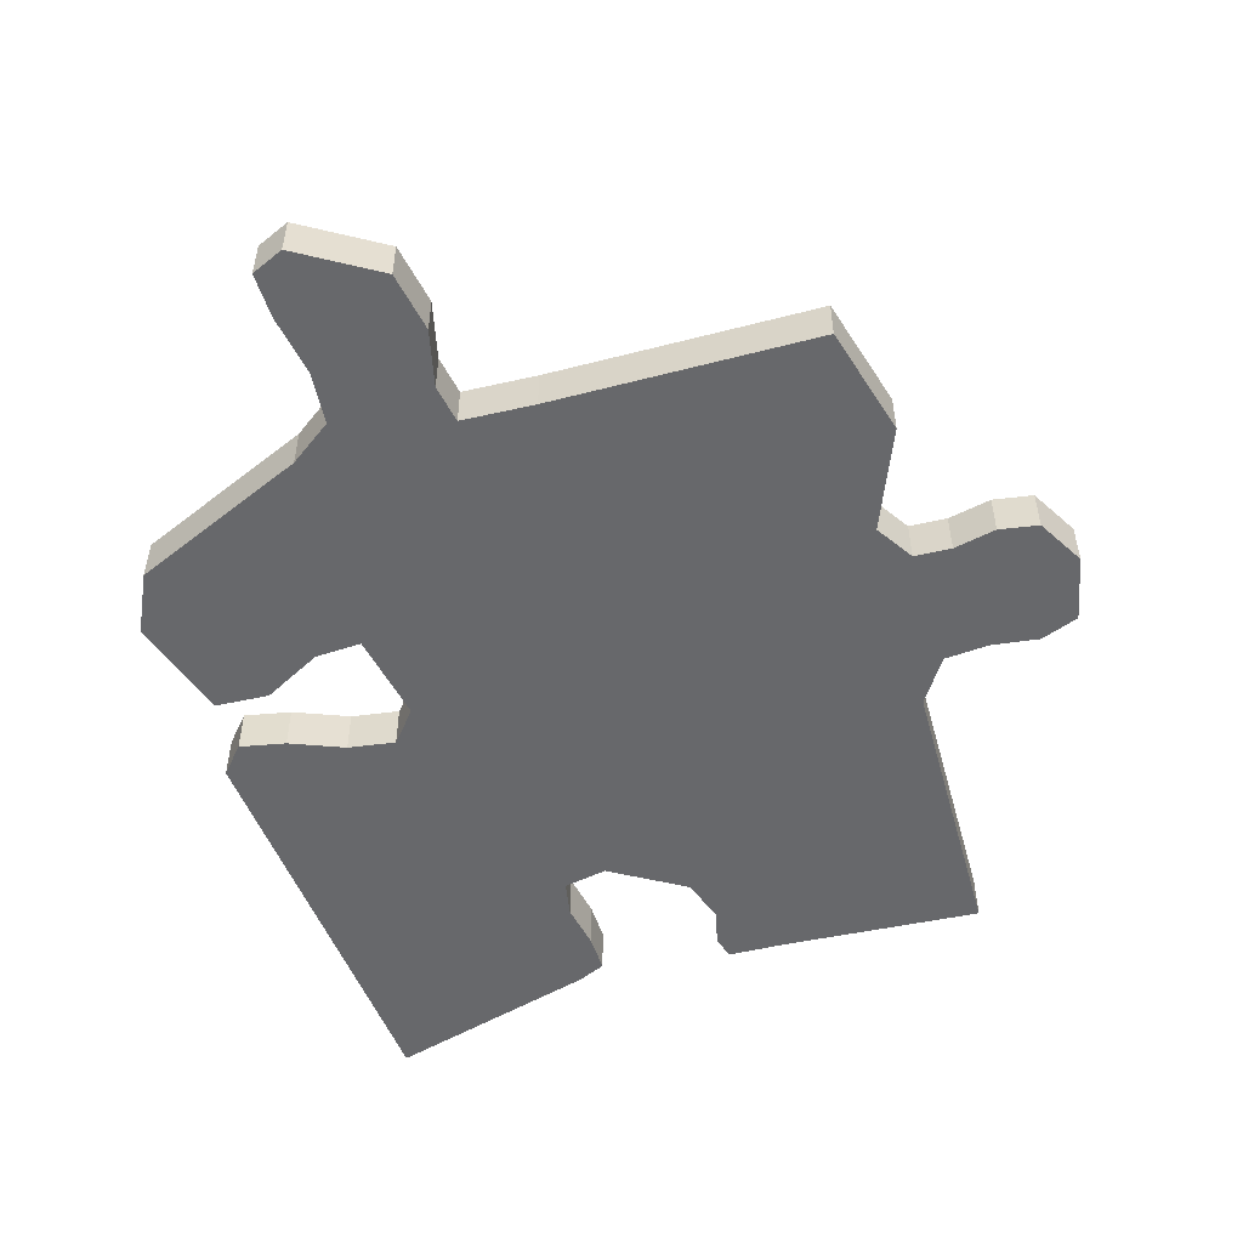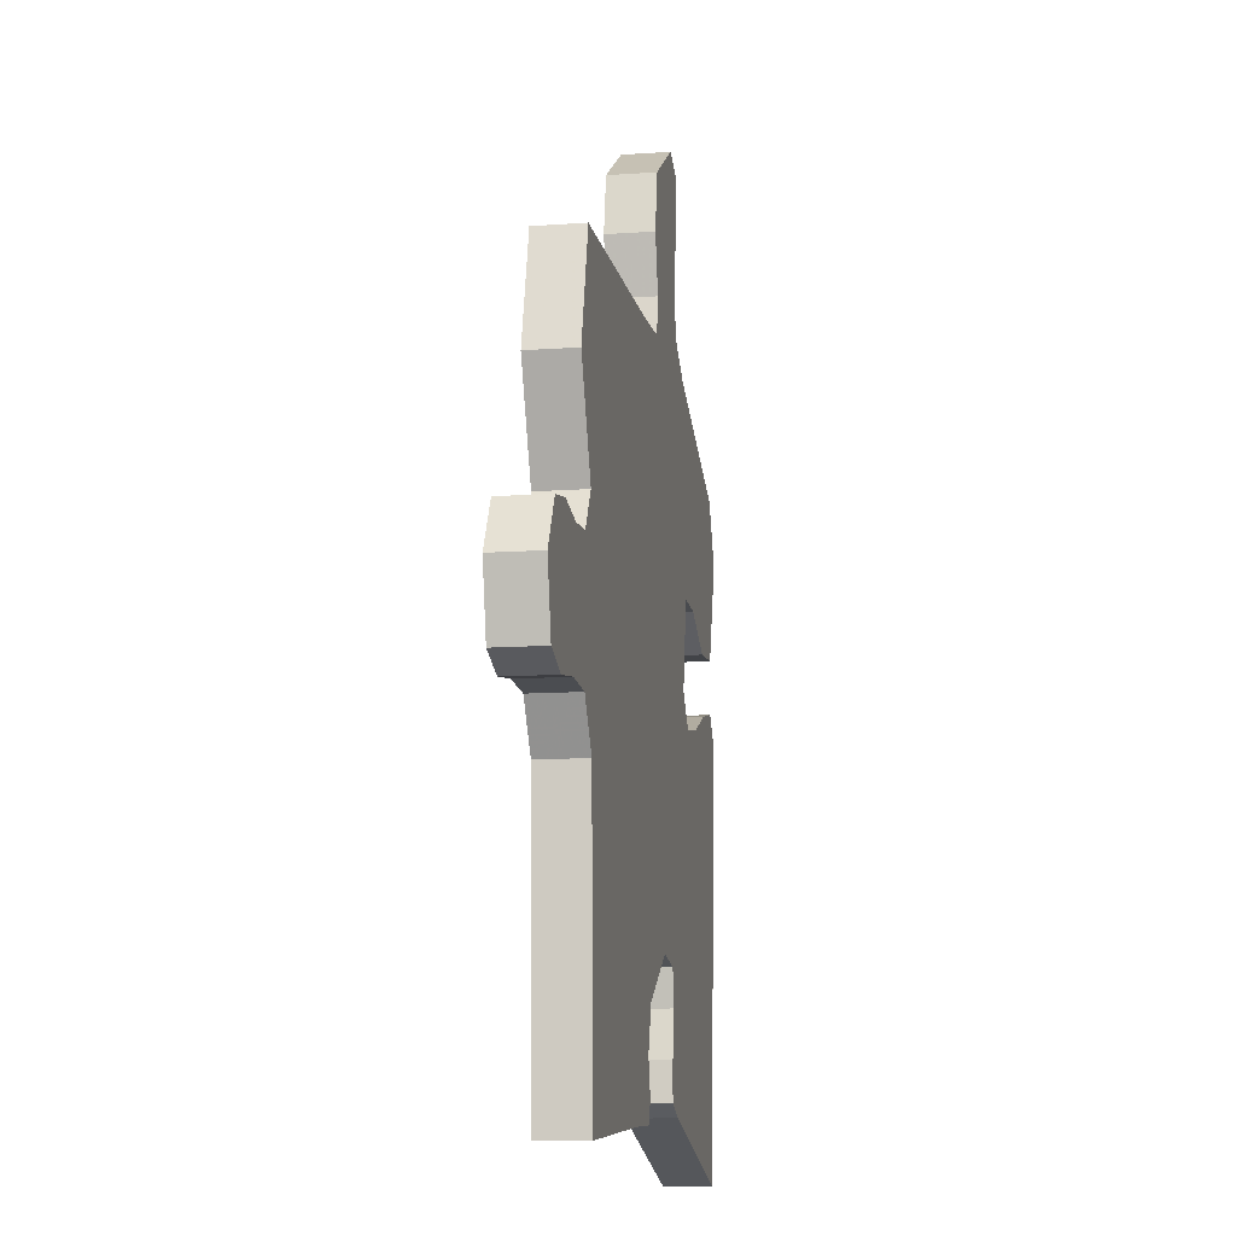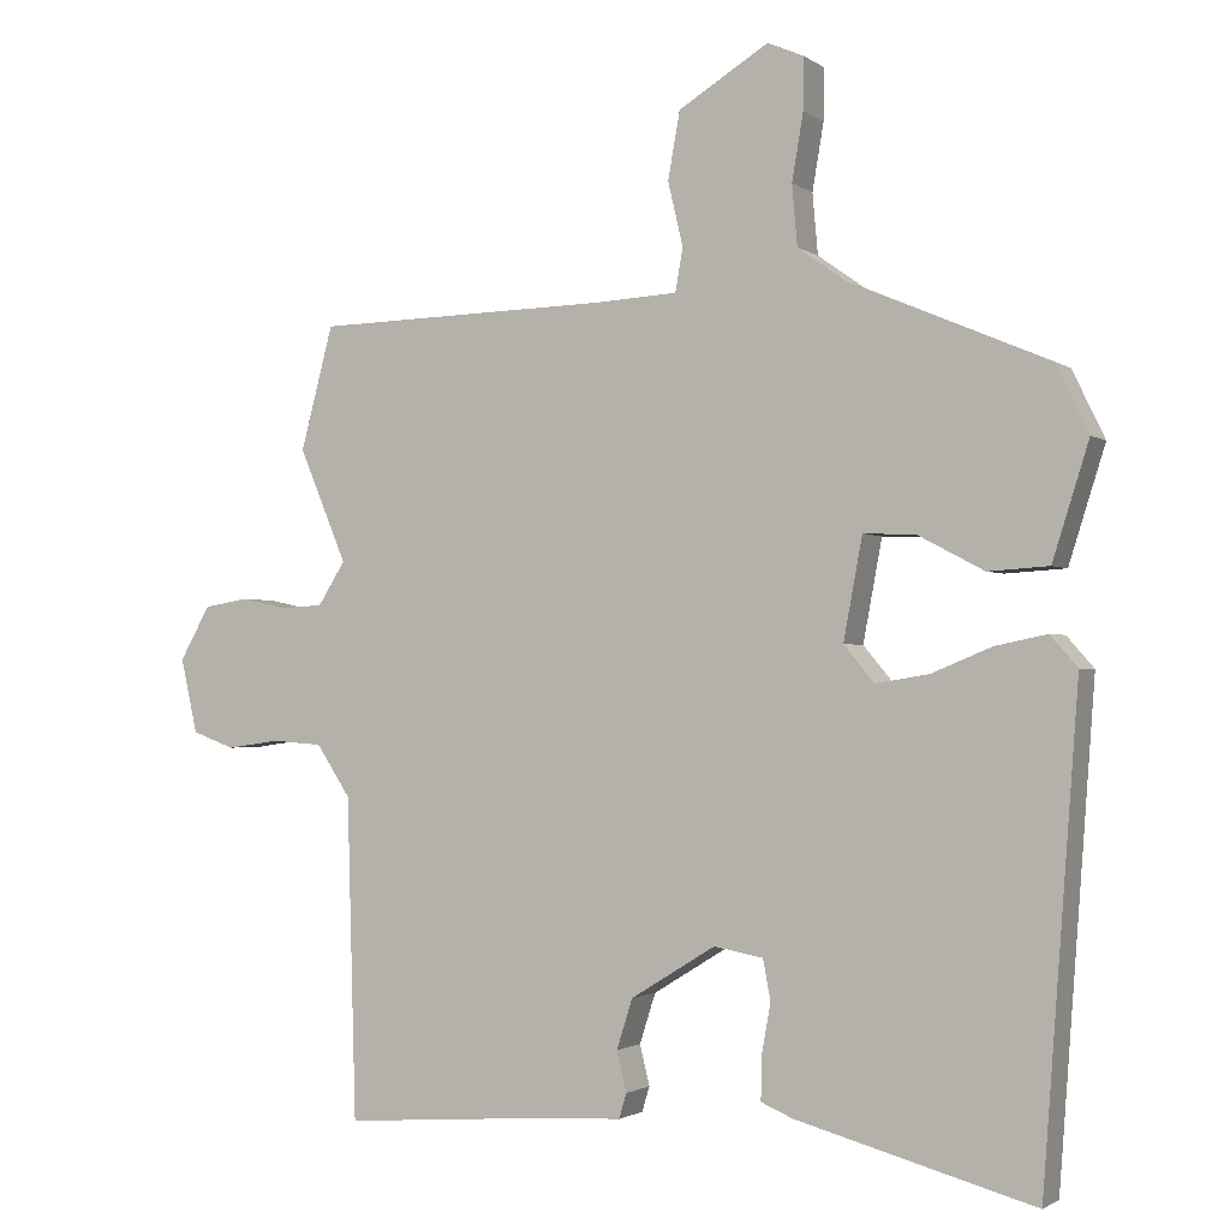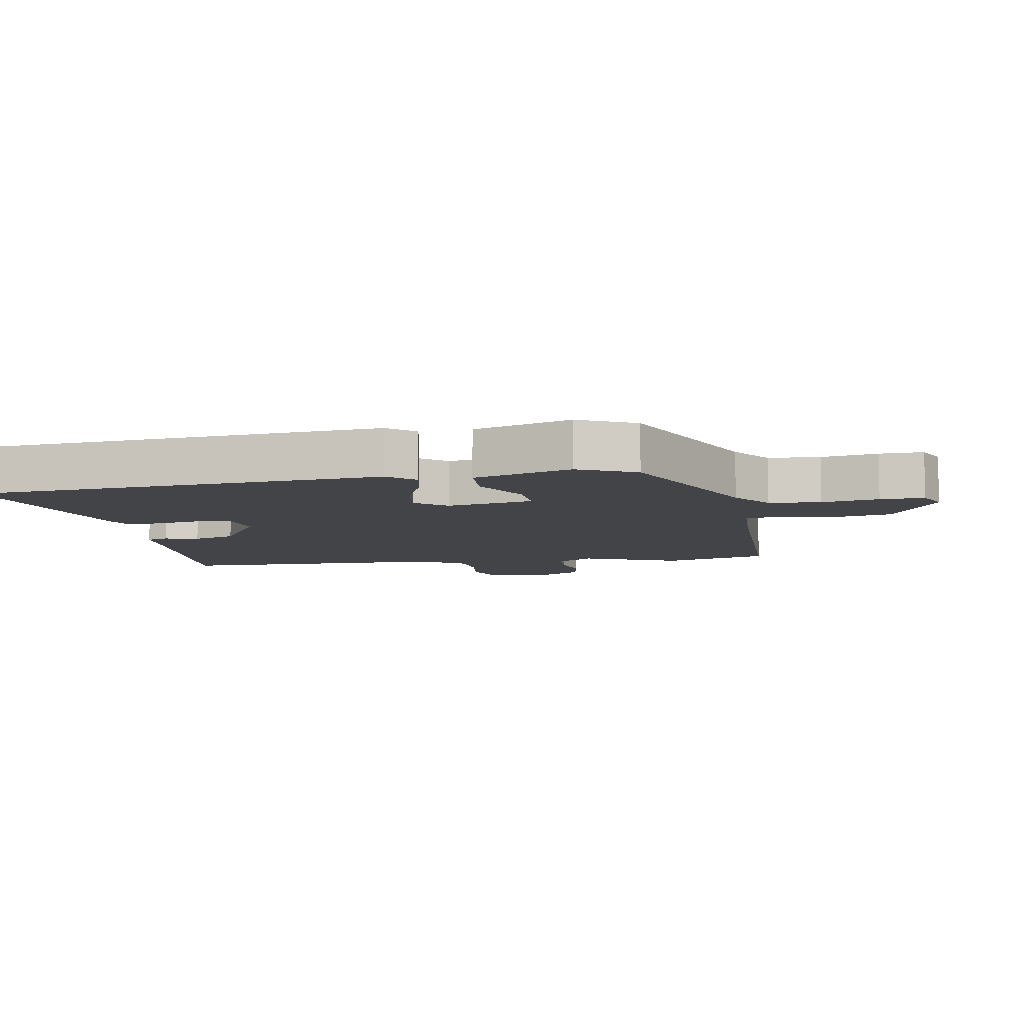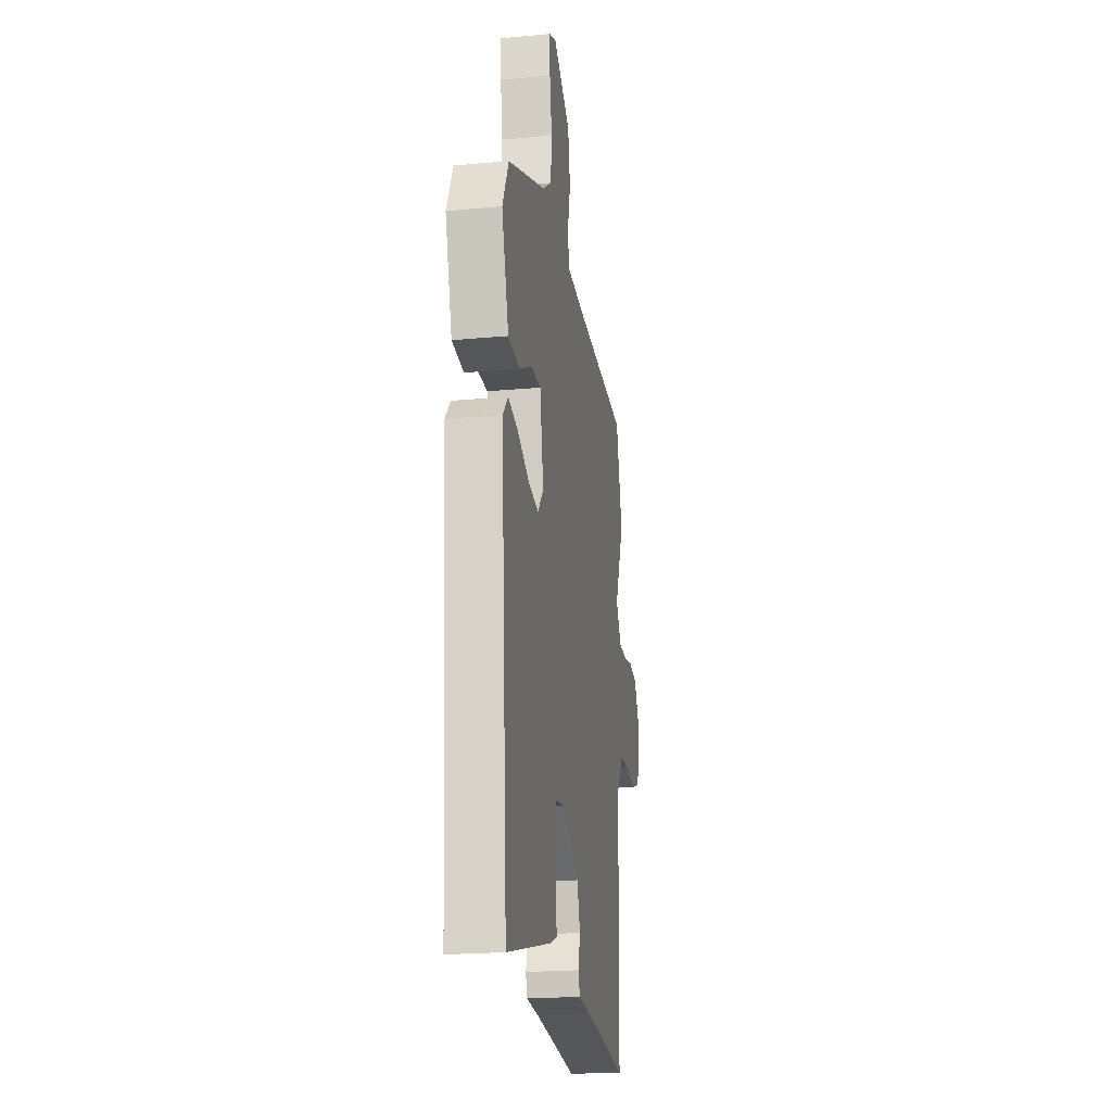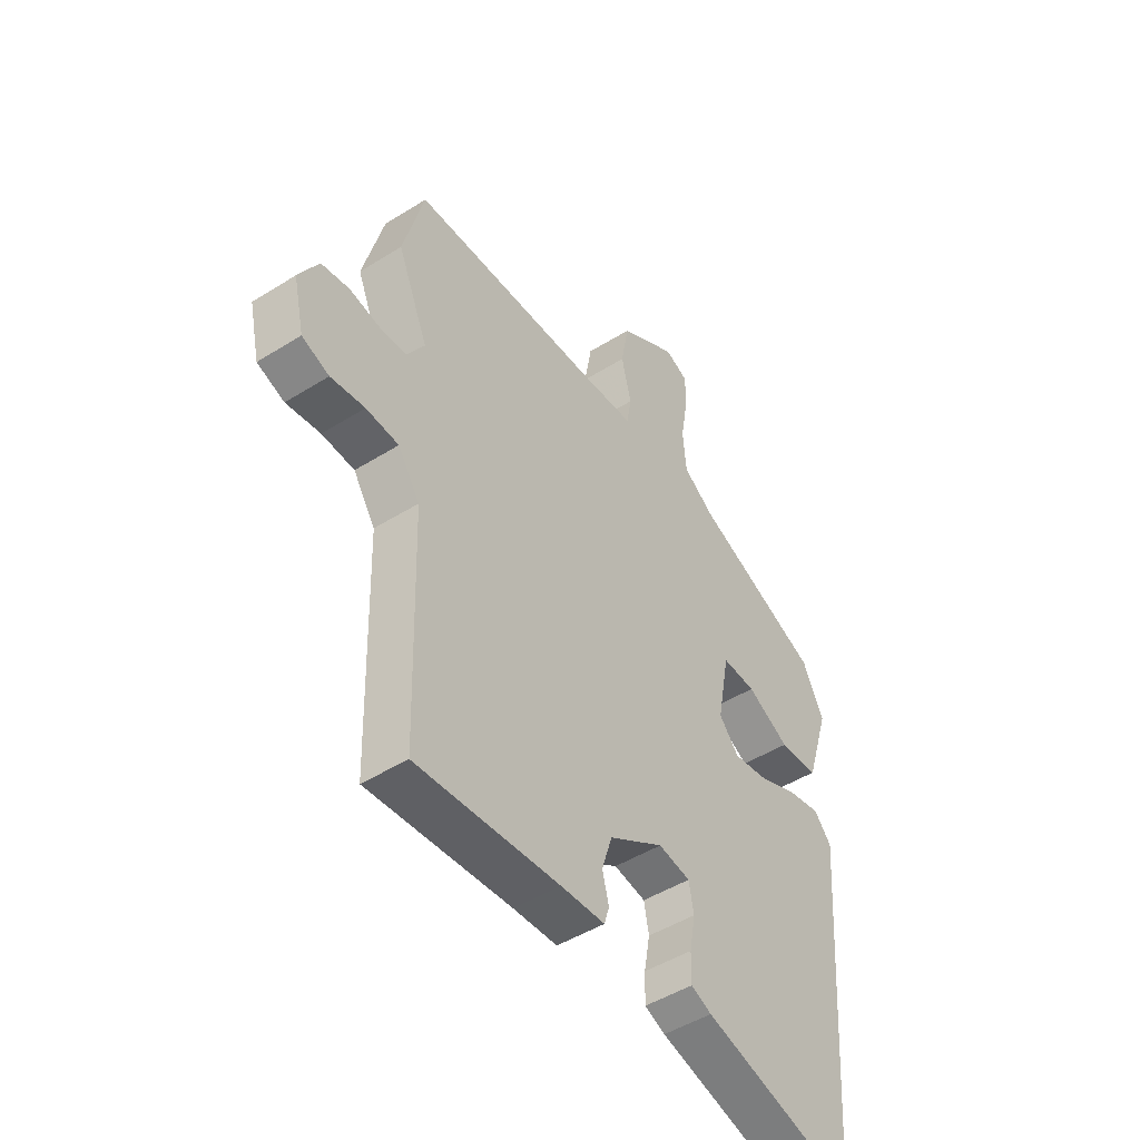
<metadata>
{"format":"obj","ext":"obj","renderer":"f3d","projection":"perspective","resolution":1024,"background":"white","views":[{"elev":-52.5,"azim":17.0,"up":"+Y"},{"elev":-11.4,"azim":99.9,"up":"+Z"},{"elev":-1.6,"azim":-154.9,"up":"+Z"},{"elev":-8.2,"azim":-79.6,"up":"+Y"},{"elev":-22.2,"azim":-80.9,"up":"+Z"},{"elev":-47.8,"azim":125.2,"up":"+Z"}]}
</metadata>
<code>
v 0.492 0.07 0.53
v 0.535 0.07 0.367
v 0.472 0.07 0.217
v 0.508 0.07 0.16
v 0.563 0.07 0.157
v 0.626 0.07 0.17
v 0.684 0.07 0.16
v 0.724 0.07 0.089
v 0.702 0.07 -0.009
v 0.646 0.07 -0.03
v 0.576 0.07 -0.02
v 0.509 0.07 -0.025
v 0.464 0.07 -0.093
v 0.452 0.07 -0.517
v 0.16 0.07 -0.495
v 0.07 0.07 -0.491
v 0.06 0.07 -0.458
v 0.073 0.07 -0.405
v 0.052 0.07 -0.339
v -0.06 0.07 -0.27
v -0.125 0.07 -0.282
v -0.135 0.07 -0.335
v -0.123 0.07 -0.402
v -0.122 0.07 -0.458
v -0.164 0.07 -0.476
v -0.478 0.07 -0.562
v -0.525 0.07 0.072
v -0.489 0.07 0.113
v -0.421 0.07 0.099
v -0.341 0.07 0.066
v -0.271 0.07 0.055
v -0.231 0.07 0.103
v -0.256 0.07 0.237
v -0.325 0.07 0.234
v -0.412 0.07 0.188
v -0.492 0.07 0.193
v -0.54 0.07 0.345
v -0.497 0.07 0.434
v -0.235 0.07 0.546
v -0.172 0.07 0.591
v -0.165 0.07 0.671
v -0.18 0.07 0.759
v -0.181 0.07 0.827
v -0.133 0.07 0.848
v -0.014 0.07 0.775
v 0.002 0.07 0.686
v -0.018 0.07 0.602
v -0.008 0.07 0.545
v 0.1 0.07 0.539
v 0.492 0 0.53
v 0.535 0 0.367
v 0.472 0 0.217
v 0.508 0 0.16
v 0.563 0 0.157
v 0.626 0 0.17
v 0.684 0 0.16
v 0.724 0 0.089
v 0.702 0 -0.009
v 0.646 0 -0.03
v 0.576 0 -0.02
v 0.509 0 -0.025
v 0.464 0 -0.093
v 0.452 0 -0.517
v 0.16 0 -0.495
v 0.07 0 -0.491
v 0.06 0 -0.458
v 0.073 0 -0.405
v 0.052 0 -0.339
v -0.06 0 -0.27
v -0.125 0 -0.282
v -0.135 0 -0.335
v -0.123 0 -0.402
v -0.122 0 -0.458
v -0.164 0 -0.476
v -0.478 0 -0.562
v -0.525 0 0.072
v -0.489 0 0.113
v -0.421 0 0.099
v -0.341 0 0.066
v -0.271 0 0.055
v -0.231 0 0.103
v -0.256 0 0.237
v -0.325 0 0.234
v -0.412 0 0.188
v -0.492 0 0.193
v -0.54 0 0.345
v -0.497 0 0.434
v -0.235 0 0.546
v -0.172 0 0.591
v -0.165 0 0.671
v -0.18 0 0.759
v -0.181 0 0.827
v -0.133 0 0.848
v -0.014 0 0.775
v 0.002 0 0.686
v -0.018 0 0.602
v -0.008 0 0.545
v 0.1 0 0.539
f 45 46 47
f 44 45 47
f 43 44 47
f 42 43 47
f 41 42 47
f 40 41 47 48
f 39 40 48
f 39 48 49
f 38 39 49
f 37 38 49
f 36 37 49
f 35 36 49
f 34 35 49
f 28 29 30
f 27 28 30
f 26 27 30
f 25 26 30
f 24 25 30
f 23 24 30
f 22 23 30
f 21 22 30 31
f 20 21 31 32
f 15 16 17 18
f 15 18 19
f 14 15 19
f 13 14 19
f 20 32 33
f 19 20 33
f 13 19 33
f 12 13 33
f 9 10 11
f 8 9 11
f 7 8 11
f 6 7 11
f 5 6 11
f 49 1 2 3
f 49 3 4
f 33 34 49
f 33 49 4
f 12 33 4
f 4 5 11 12
f 96 95 94
f 96 94 93
f 96 93 92
f 96 92 91
f 96 91 90
f 97 96 90 89
f 97 89 88
f 98 97 88
f 98 88 87
f 98 87 86
f 98 86 85
f 98 85 84
f 98 84 83
f 79 78 77
f 79 77 76
f 79 76 75
f 79 75 74
f 79 74 73
f 79 73 72
f 79 72 71
f 80 79 71 70
f 81 80 70 69
f 67 66 65 64
f 68 67 64
f 68 64 63
f 68 63 62
f 82 81 69
f 82 69 68
f 82 68 62
f 82 62 61
f 60 59 58
f 60 58 57
f 60 57 56
f 60 56 55
f 60 55 54
f 52 51 50 98
f 53 52 98
f 98 83 82
f 53 98 82
f 53 82 61
f 61 60 54 53
f 1 50 51 2
f 2 51 52 3
f 3 52 53 4
f 4 53 54 5
f 5 54 55 6
f 6 55 56 7
f 7 56 57 8
f 8 57 58 9
f 9 58 59 10
f 10 59 60 11
f 11 60 61 12
f 12 61 62 13
f 13 62 63 14
f 14 63 64 15
f 15 64 65 16
f 16 65 66 17
f 17 66 67 18
f 18 67 68 19
f 19 68 69 20
f 20 69 70 21
f 21 70 71 22
f 22 71 72 23
f 23 72 73 24
f 24 73 74 25
f 25 74 75 26
f 26 75 76 27
f 27 76 77 28
f 28 77 78 29
f 29 78 79 30
f 30 79 80 31
f 31 80 81 32
f 32 81 82 33
f 33 82 83 34
f 34 83 84 35
f 35 84 85 36
f 36 85 86 37
f 37 86 87 38
f 38 87 88 39
f 39 88 89 40
f 40 89 90 41
f 41 90 91 42
f 42 91 92 43
f 43 92 93 44
f 44 93 94 45
f 45 94 95 46
f 46 95 96 47
f 47 96 97 48
f 48 97 98 49
f 49 98 50 1

</code>
